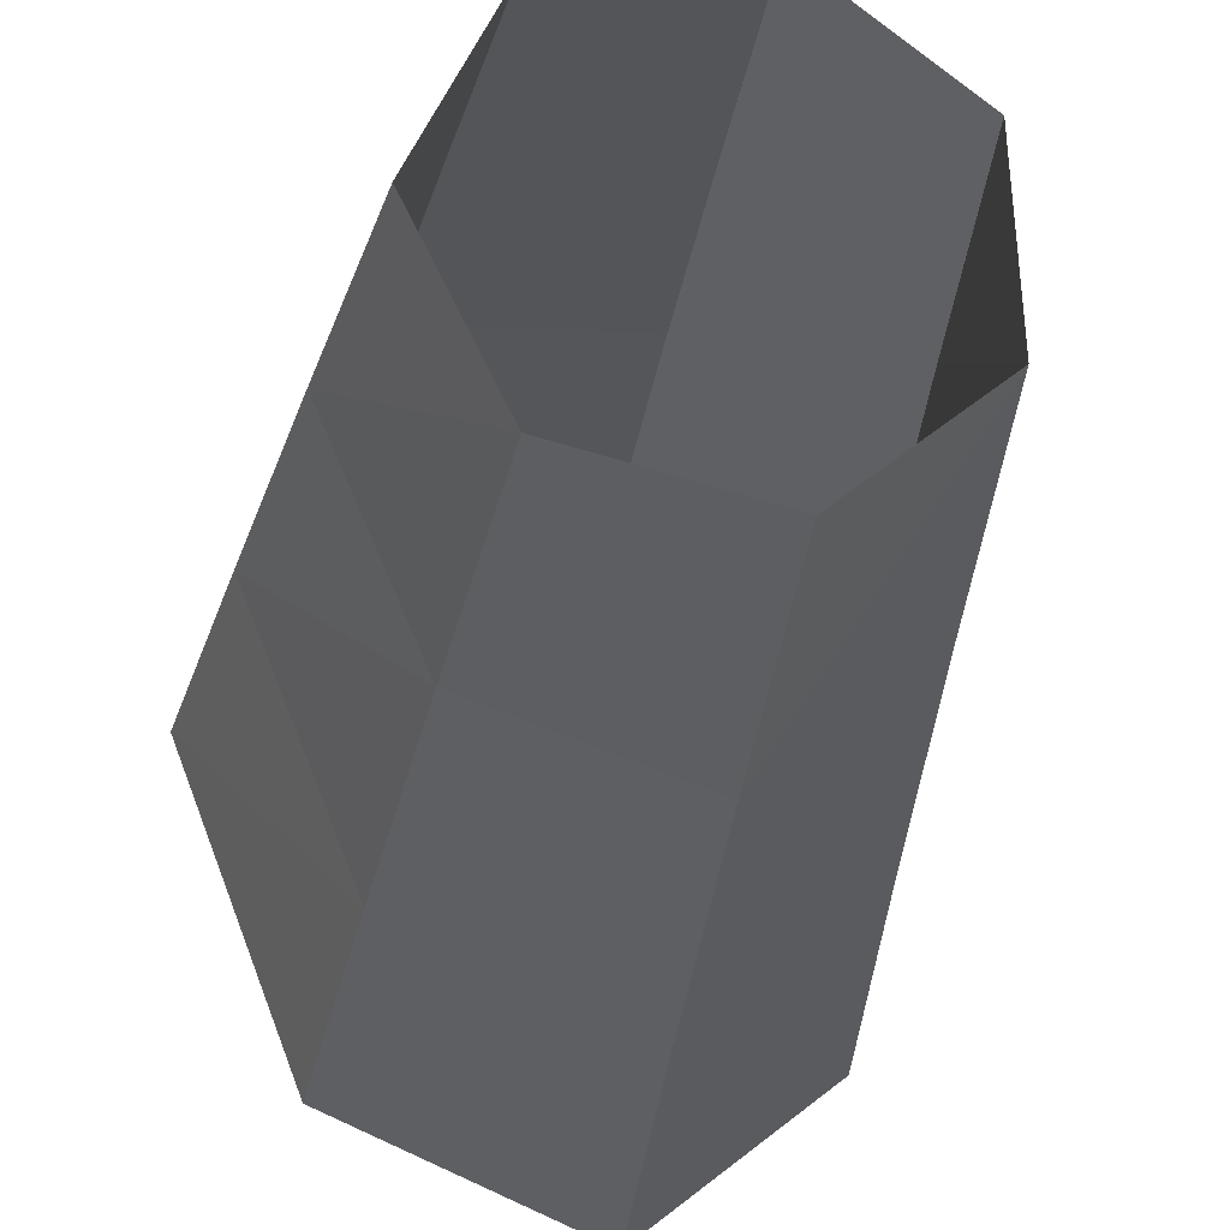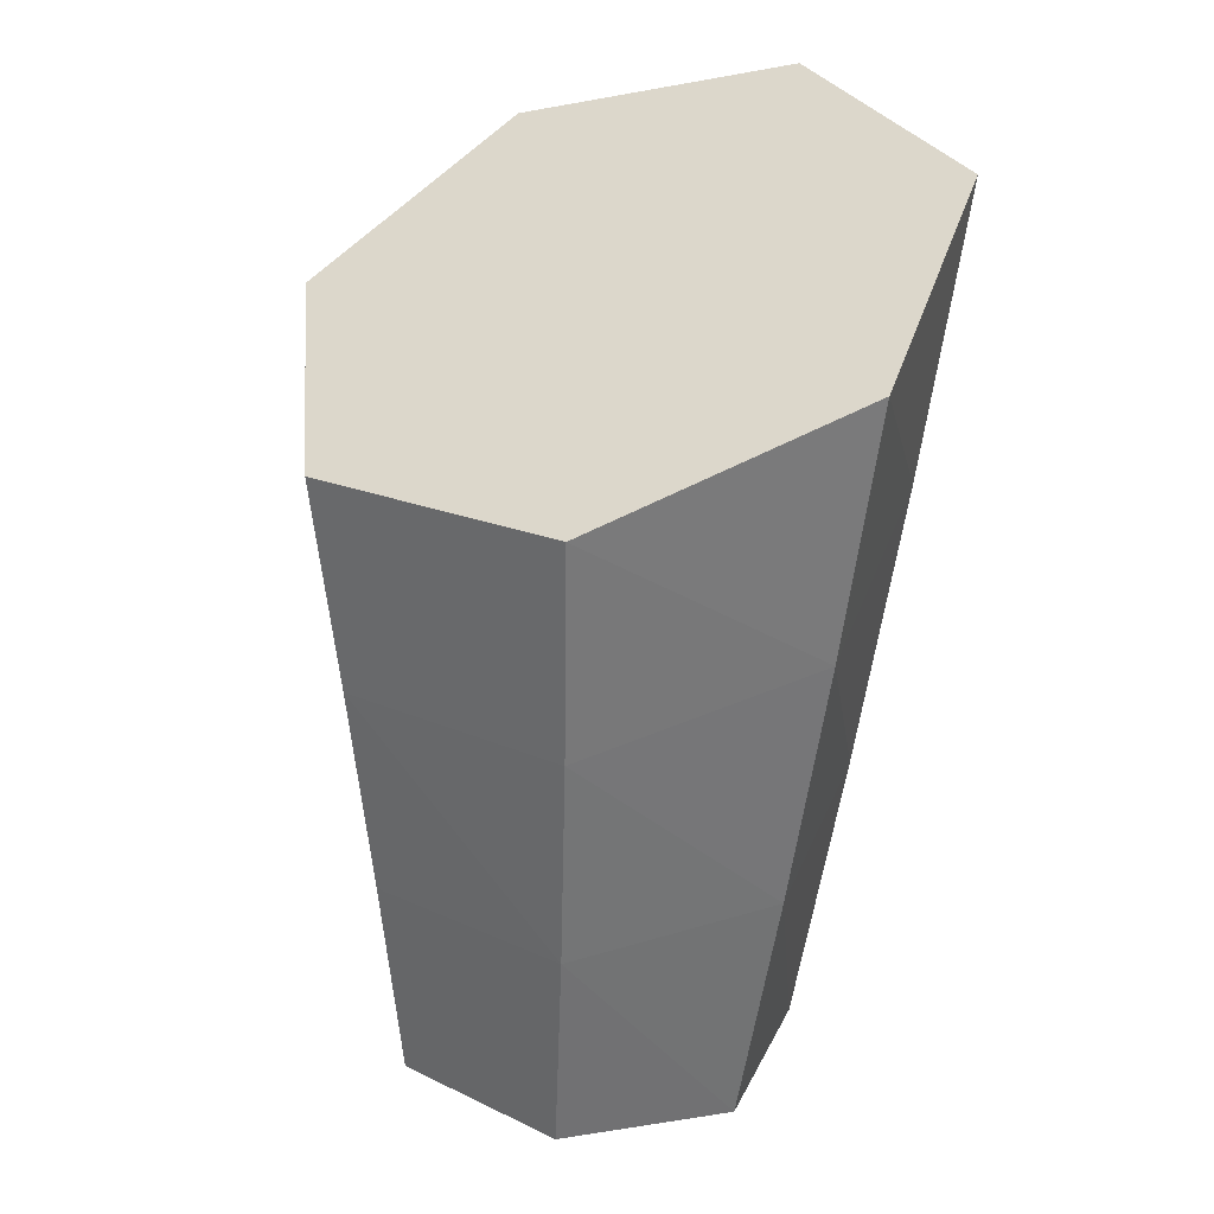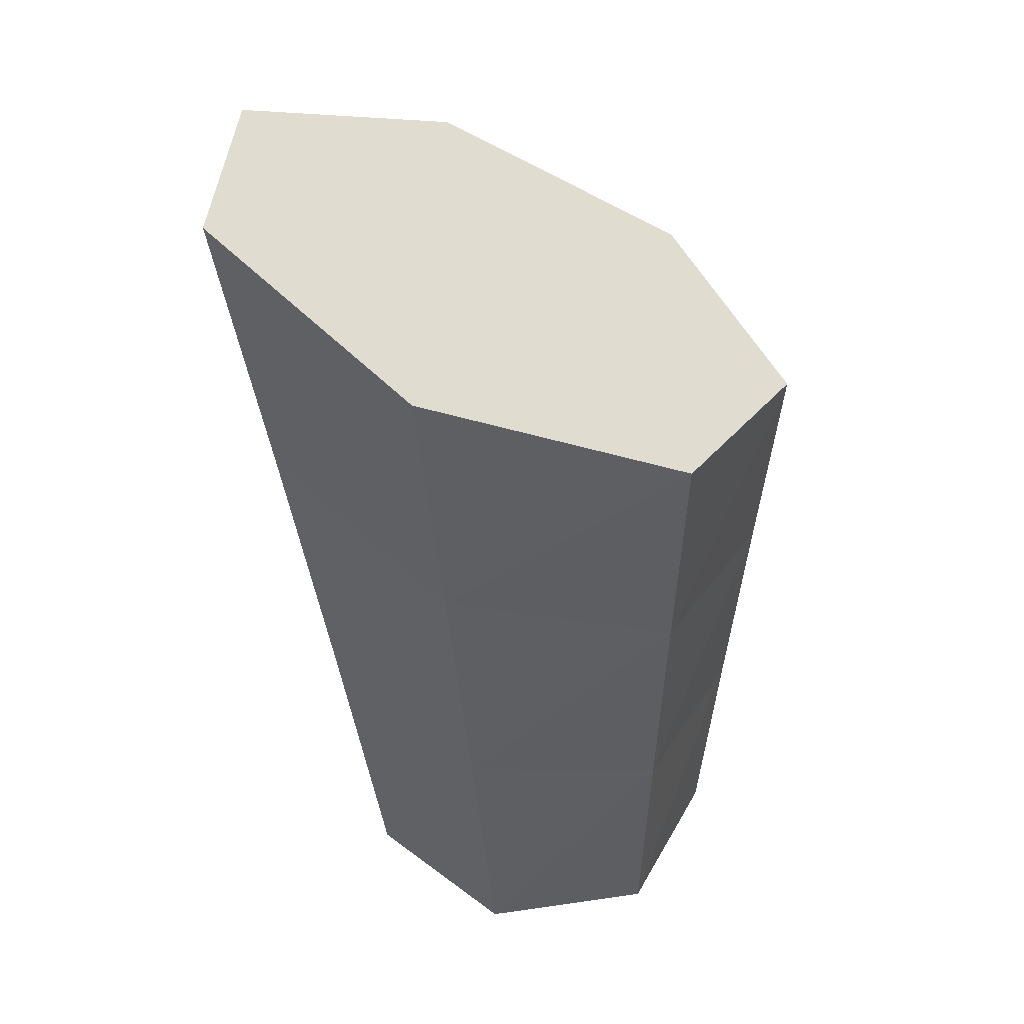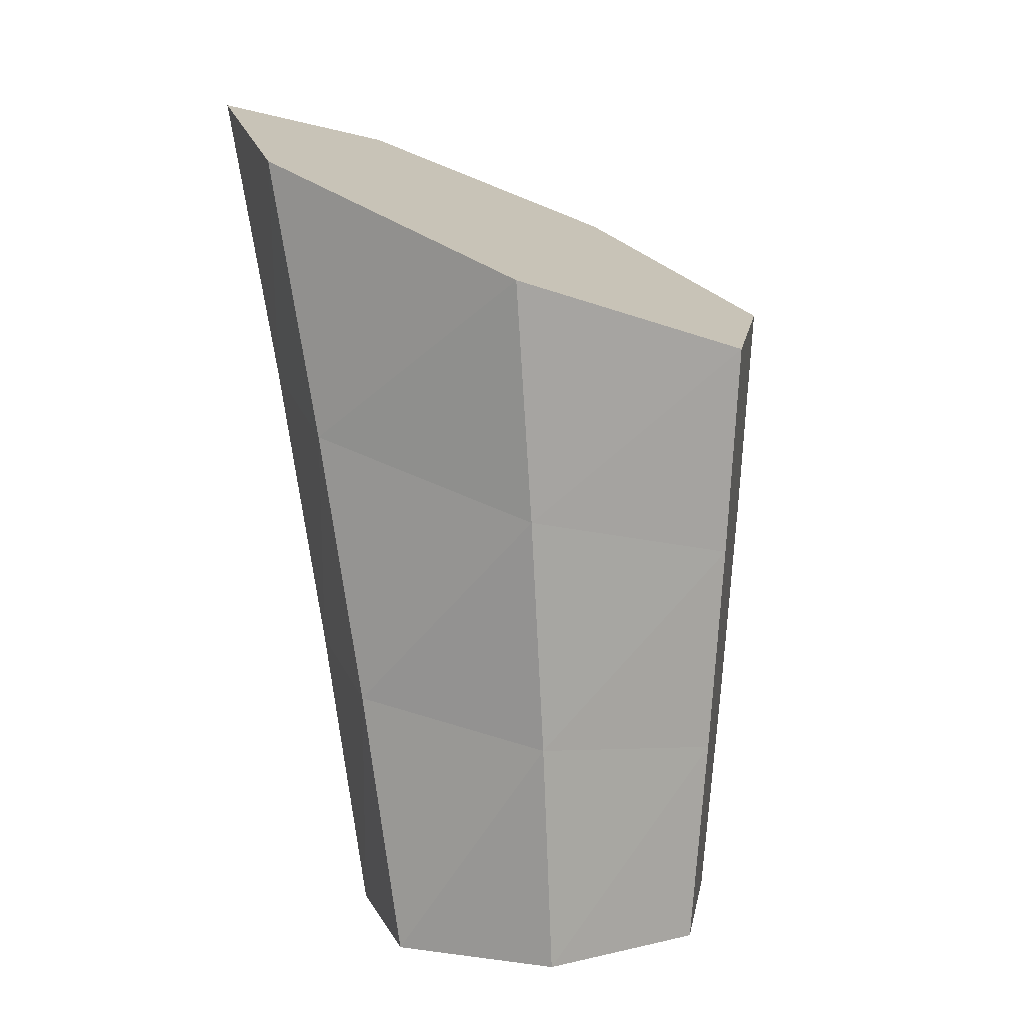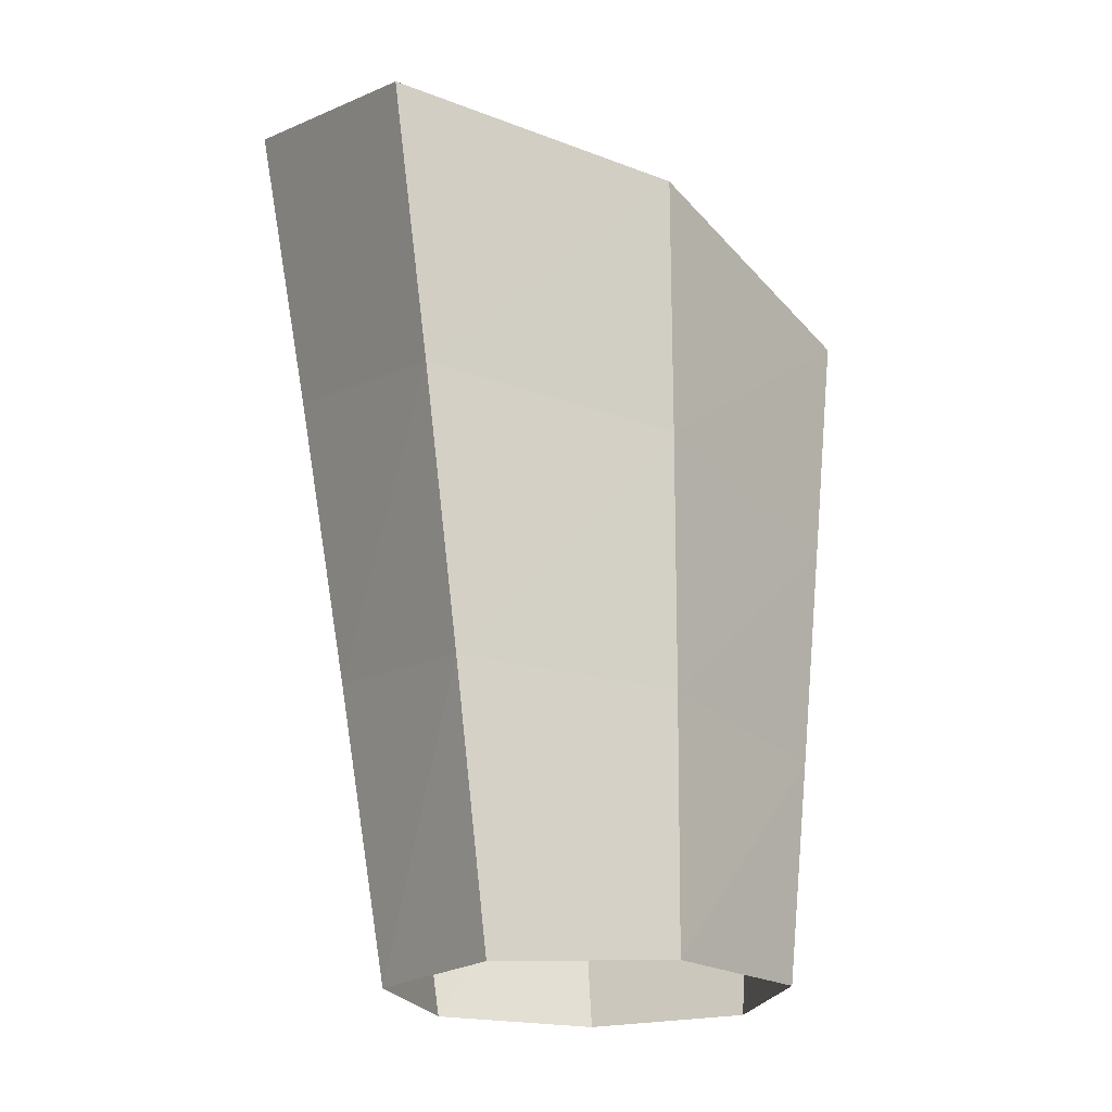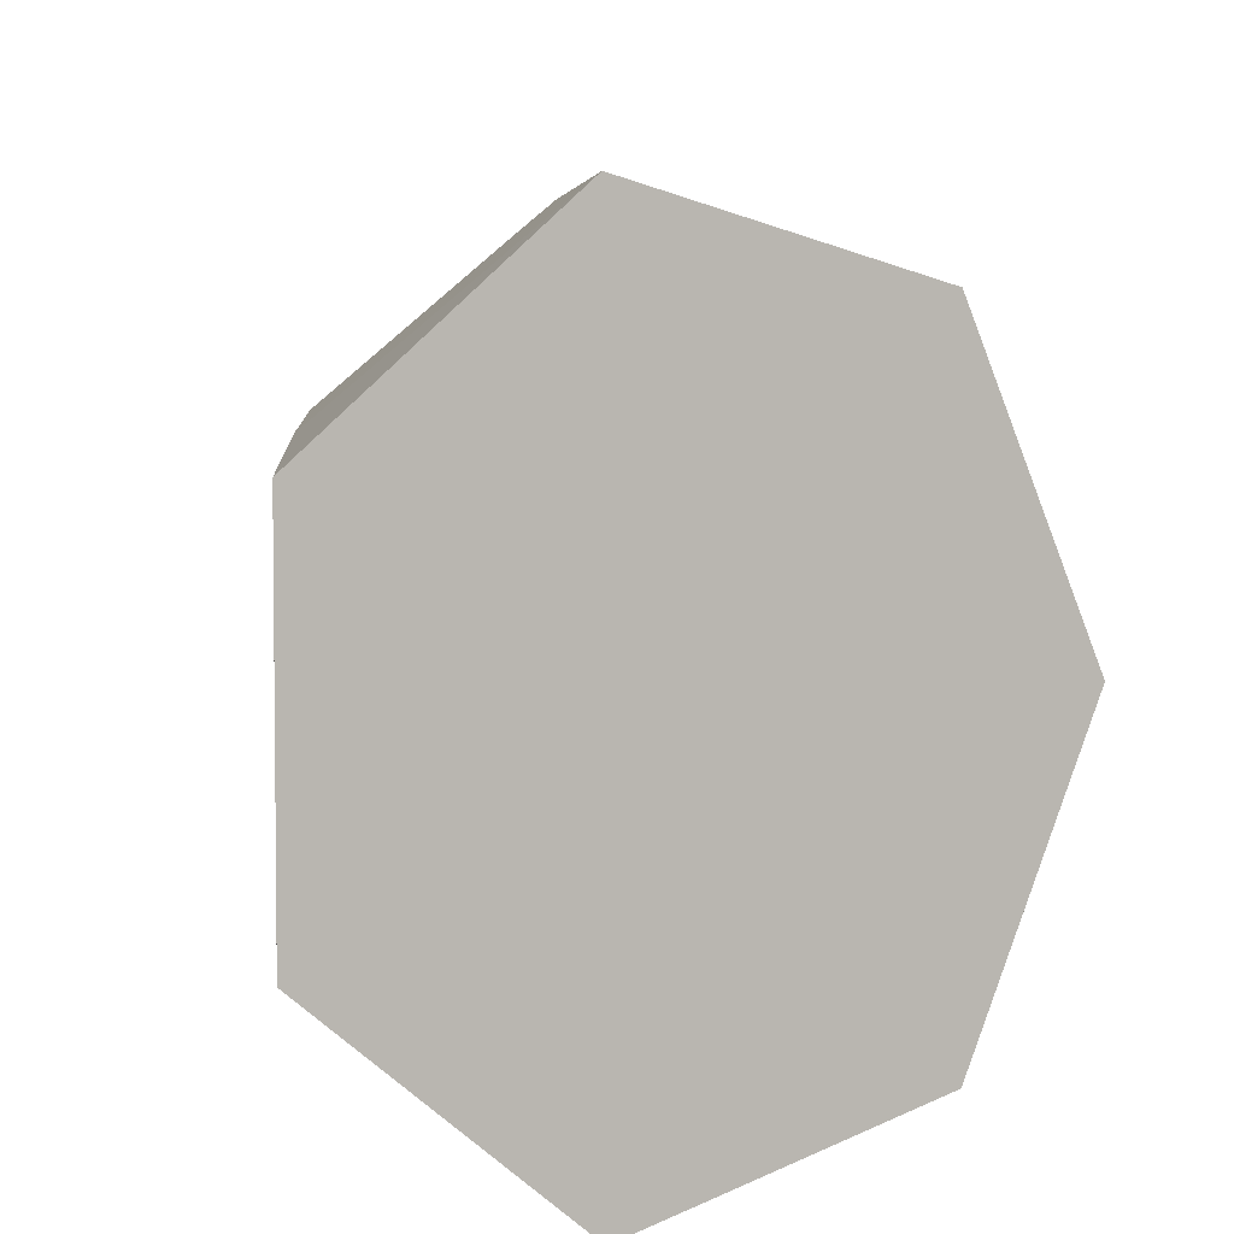
<metadata>
{"format":"obj","ext":"obj","renderer":"f3d","projection":"perspective","resolution":1024,"background":"white","views":[{"elev":-31.3,"azim":-12.2,"up":"+Z"},{"elev":27.3,"azim":-30.6,"up":"+Y"},{"elev":39.2,"azim":-179.7,"up":"+Y"},{"elev":8.1,"azim":-148.6,"up":"+Y"},{"elev":-19.5,"azim":-167.4,"up":"+Y"},{"elev":9.2,"azim":168.1,"up":"+Z"}]}
</metadata>
<code>
o 右もも
v -0.03756 0.05491 -0.06239
v -0.06558 0.03716 -0.003762
v -0.03989 0.0418 0.05808
v 0.06936 0.09005 0.0378
v 0.02307 0.08169 -0.07364
v 0.07065 0.09732 -0.02905
v 0.02016 0.06534 0.07657
v 0.03827 -0.1138 -0.01604
v 0.03741 -0.1138 0.02792
v -0.05128 -0.1138 0.000815
v -0.03286 -0.1138 -0.03779
v 0.00699 -0.1138 -0.04529
v -0.03439 -0.1138 0.04144
v 0.00508 -0.1138 0.0535
v 0.04906 -0.04343 -0.01865
v 0.05986 0.02695 -0.02298
v 0.04806 -0.04586 0.03286
v 0.05871 0.0221 0.03616
v -0.05604 -0.06349 0.000328
v -0.06081 -0.01316 -0.001198
v -0.03443 -0.05757 -0.04474
v -0.03599 -0.001327 -0.05294
v 0.01771 0.01652 -0.06264
v 0.01235 -0.04865 -0.05319
v -0.03806 -0.01007 0.05363
v -0.03623 -0.06194 0.04808
v 0.01513 0.005622 0.07025
v 0.01011 -0.05409 0.06256
f 8 24 15
f 17 8 15
f 19 13 26
f 26 14 28
f 28 9 17
f 11 19 21
f 12 21 24
f 23 1 5
f 24 22 23
f 22 2 1
f 21 20 22
f 7 18 4
f 27 17 18
f 3 27 7
f 25 28 27
f 2 25 3
f 20 26 25
f 4 16 6
f 18 15 16
f 16 5 6
f 15 23 16
f 3 4 5
f 8 12 24
f 17 9 8
f 19 10 13
f 26 13 14
f 28 14 9
f 11 10 19
f 12 11 21
f 23 22 1
f 24 21 22
f 22 20 2
f 21 19 20
f 7 27 18
f 27 28 17
f 3 25 27
f 25 26 28
f 2 20 25
f 20 19 26
f 4 18 16
f 18 17 15
f 16 23 5
f 15 24 23
f 1 2 3
f 3 7 4
f 4 6 5
f 5 1 3

</code>
